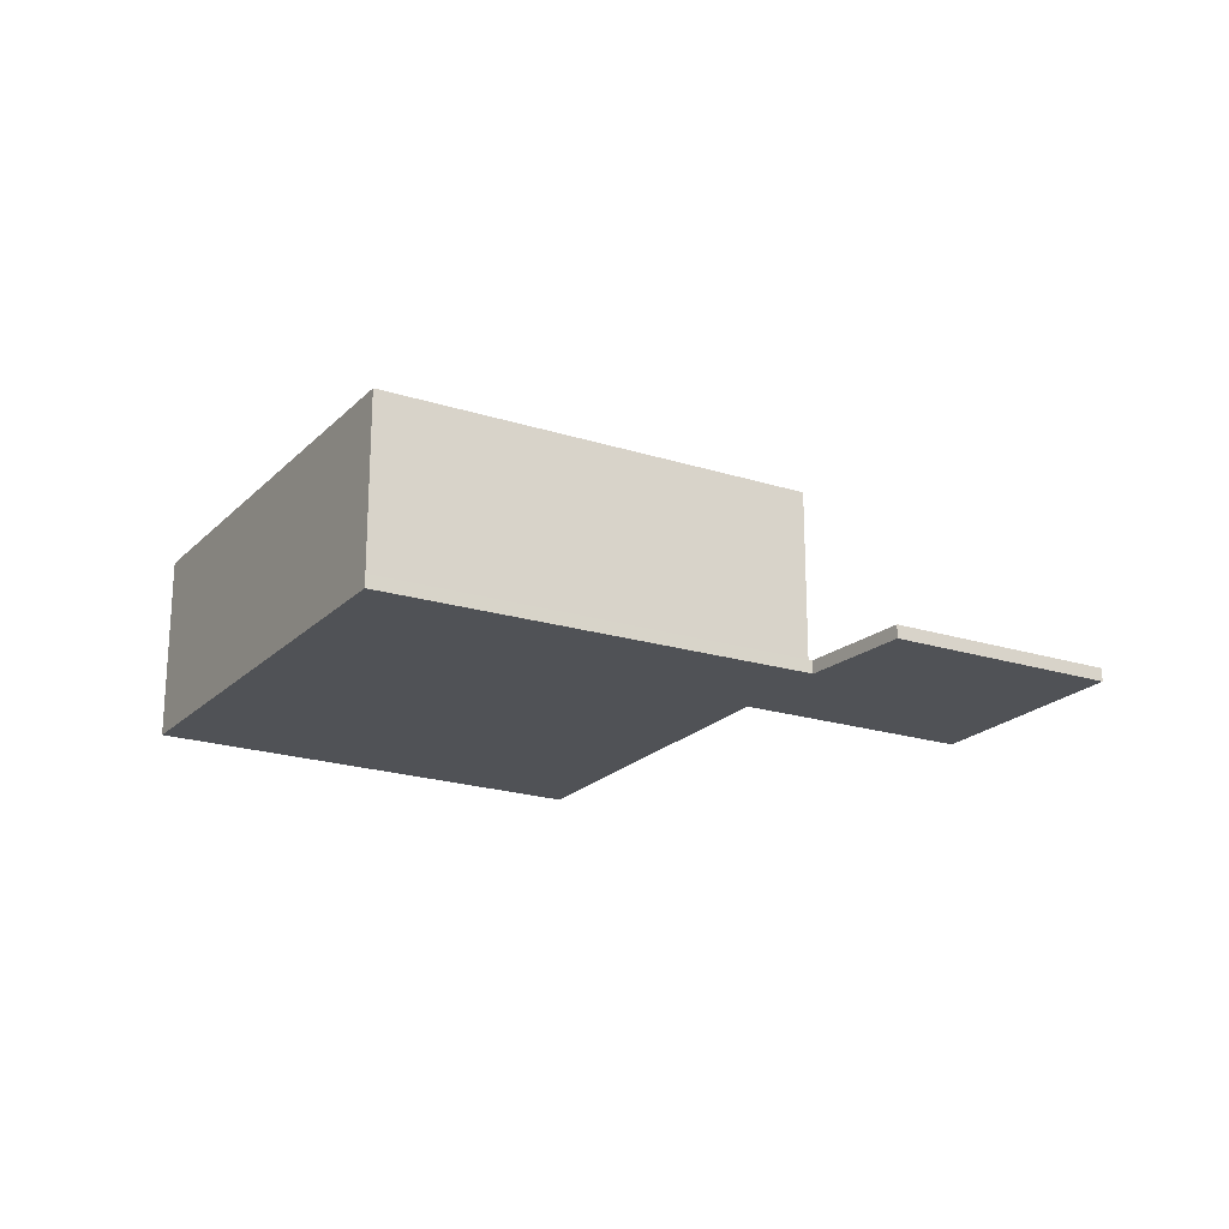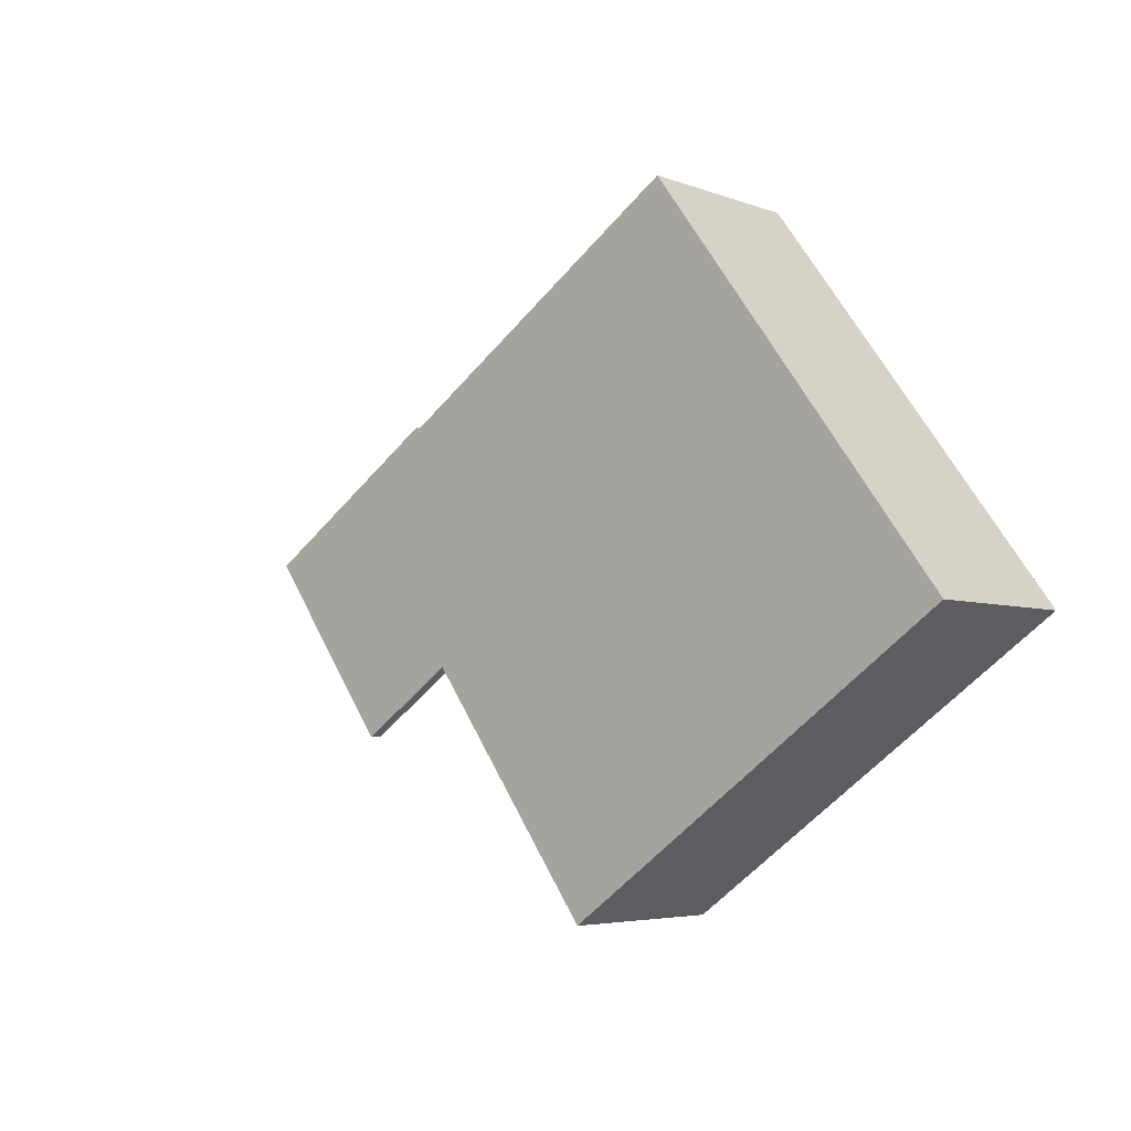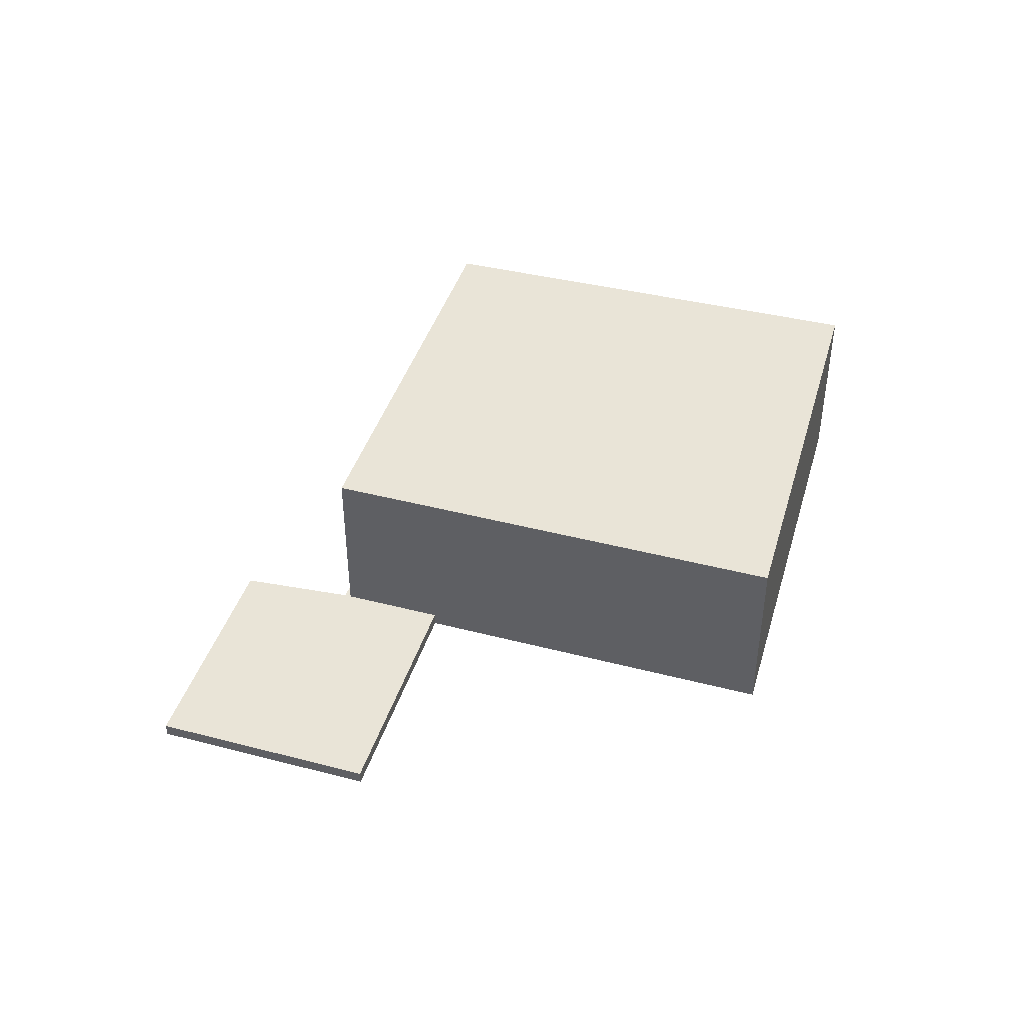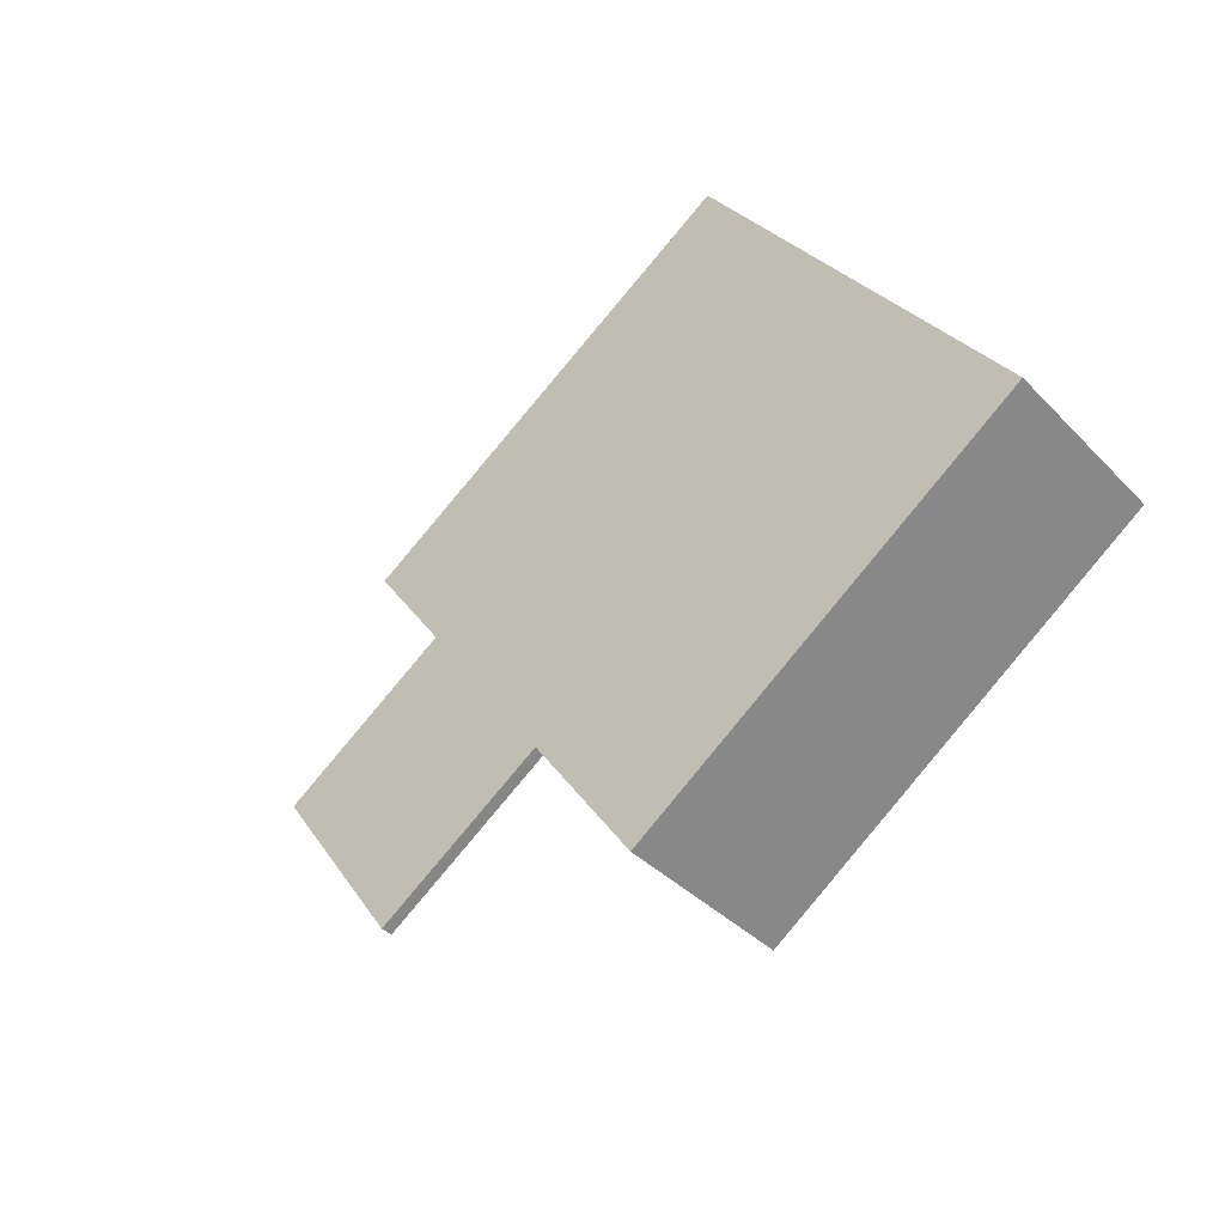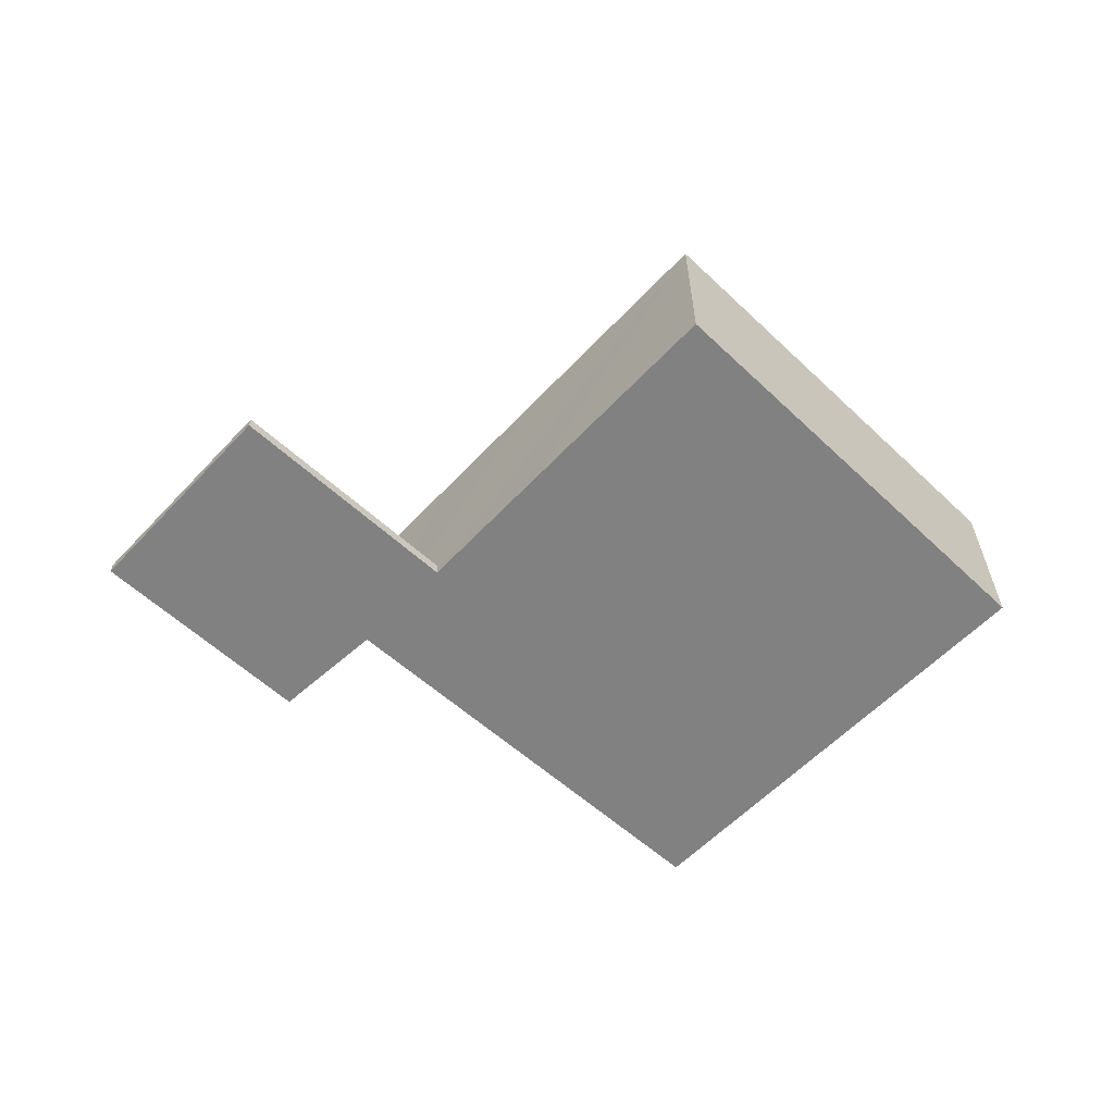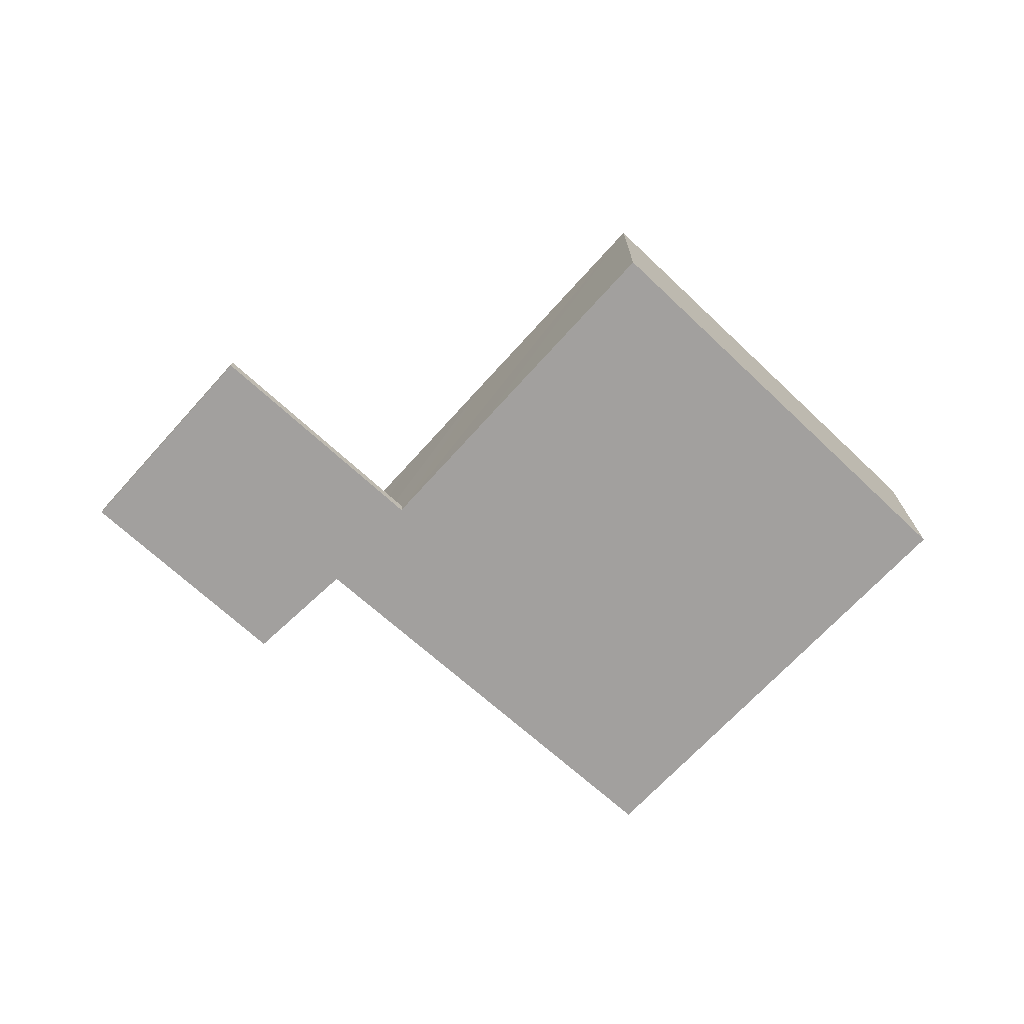
<metadata>
{"format":"obj","ext":"obj","renderer":"f3d","projection":"perspective","resolution":1024,"background":"white","views":[{"elev":-20.6,"azim":5.1,"up":"+Y"},{"elev":-4.6,"azim":-140.5,"up":"+Z"},{"elev":42.9,"azim":142.2,"up":"+Y"},{"elev":-37.8,"azim":-141.9,"up":"+Z"},{"elev":-60.4,"azim":172.1,"up":"+Y"},{"elev":-71.9,"azim":172.8,"up":"+Y"}]}
</metadata>
<code>
v  12.29 0.249 2.451
v  12.22 0.249 2.353
v  5.286 0.249 7.212
v  14.91 0.249 -1.942
v  11.08 0.249 0.736
v  16.9 0.249 0.898
v  13.71 0.249 4.141
v  17.37 0.249 1.578
v  12.29 -1.501e-16 2.451
v  13.71 -2.536e-16 4.141
v  11.08 -4.507e-17 0.736
v  12.22 -1.441e-16 2.353
v  17.37 -9.662e-17 1.578
v  5.286 -4.416e-16 7.212
v  16.9 -5.499e-17 0.898
v  14.91 1.189e-16 -1.942
v  0 3.498 2.142e-16
v  6.99 3.498 -5.104
v  0.075 3.498 -0.055
v  0.658 3.498 0.898
v  9.626 3.498 -1.344
v  2.617 3.498 3.571
v  5.286 3.498 7.212
v  11.08 3.498 0.736
v  12.22 3.498 2.353
v  2.617 -2.187e-16 3.571
v  0.658 -5.499e-17 0.898
v  0 0 0
v  9.626 8.23e-17 -1.344
v  6.99 3.125e-16 -5.104
v  0.075 3.368e-18 -0.055
g defaultobject
f 1 2 3
f 2 4 5
f 4 2 6
f 6 2 1
f 6 1 7
f 6 7 8
f 9 7 1
f 7 9 10
f 11 2 5
f 2 11 12
f 10 8 7
f 8 10 13
f 14 1 3
f 1 14 9
f 13 6 8
f 6 13 15
f 6 15 4
f 4 15 16
f 16 5 4
f 5 16 11
f 12 3 2
f 3 12 14
f 14 12 9
f 10 15 13
f 15 10 9
f 15 9 16
f 16 9 12
f 16 12 11
f 17 18 19
f 18 17 20
f 18 20 21
f 21 20 22
f 21 22 23
f 21 23 24
f 24 23 25
f 22 14 23
f 14 22 26
f 26 22 20
f 26 20 27
f 27 20 17
f 27 17 28
f 14 25 23
f 25 14 12
f 12 24 25
f 24 12 21
f 21 12 11
f 21 11 18
f 18 11 29
f 18 29 30
f 30 19 18
f 19 30 31
f 19 31 17
f 17 31 28
f 14 11 12
f 11 14 26
f 11 26 29
f 29 26 27
f 29 27 30
f 30 27 28
f 30 28 31

</code>
